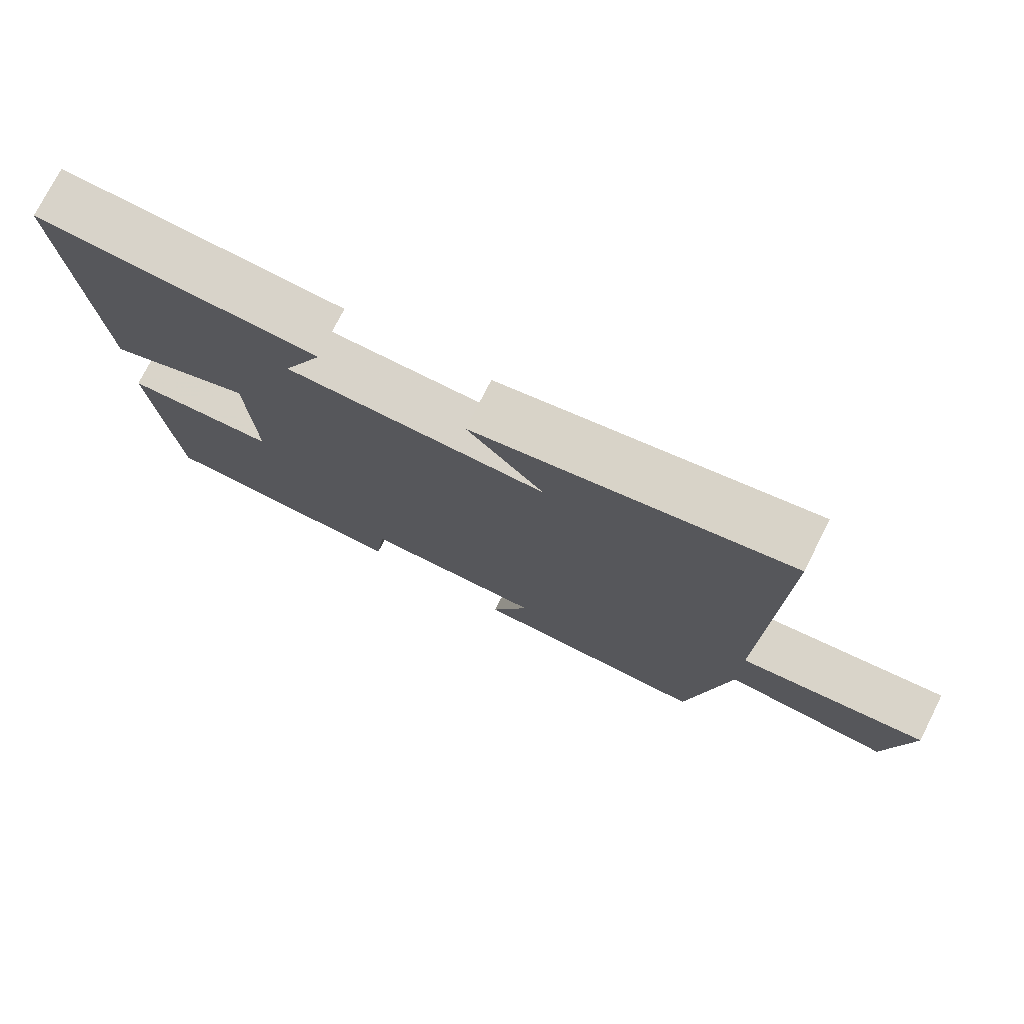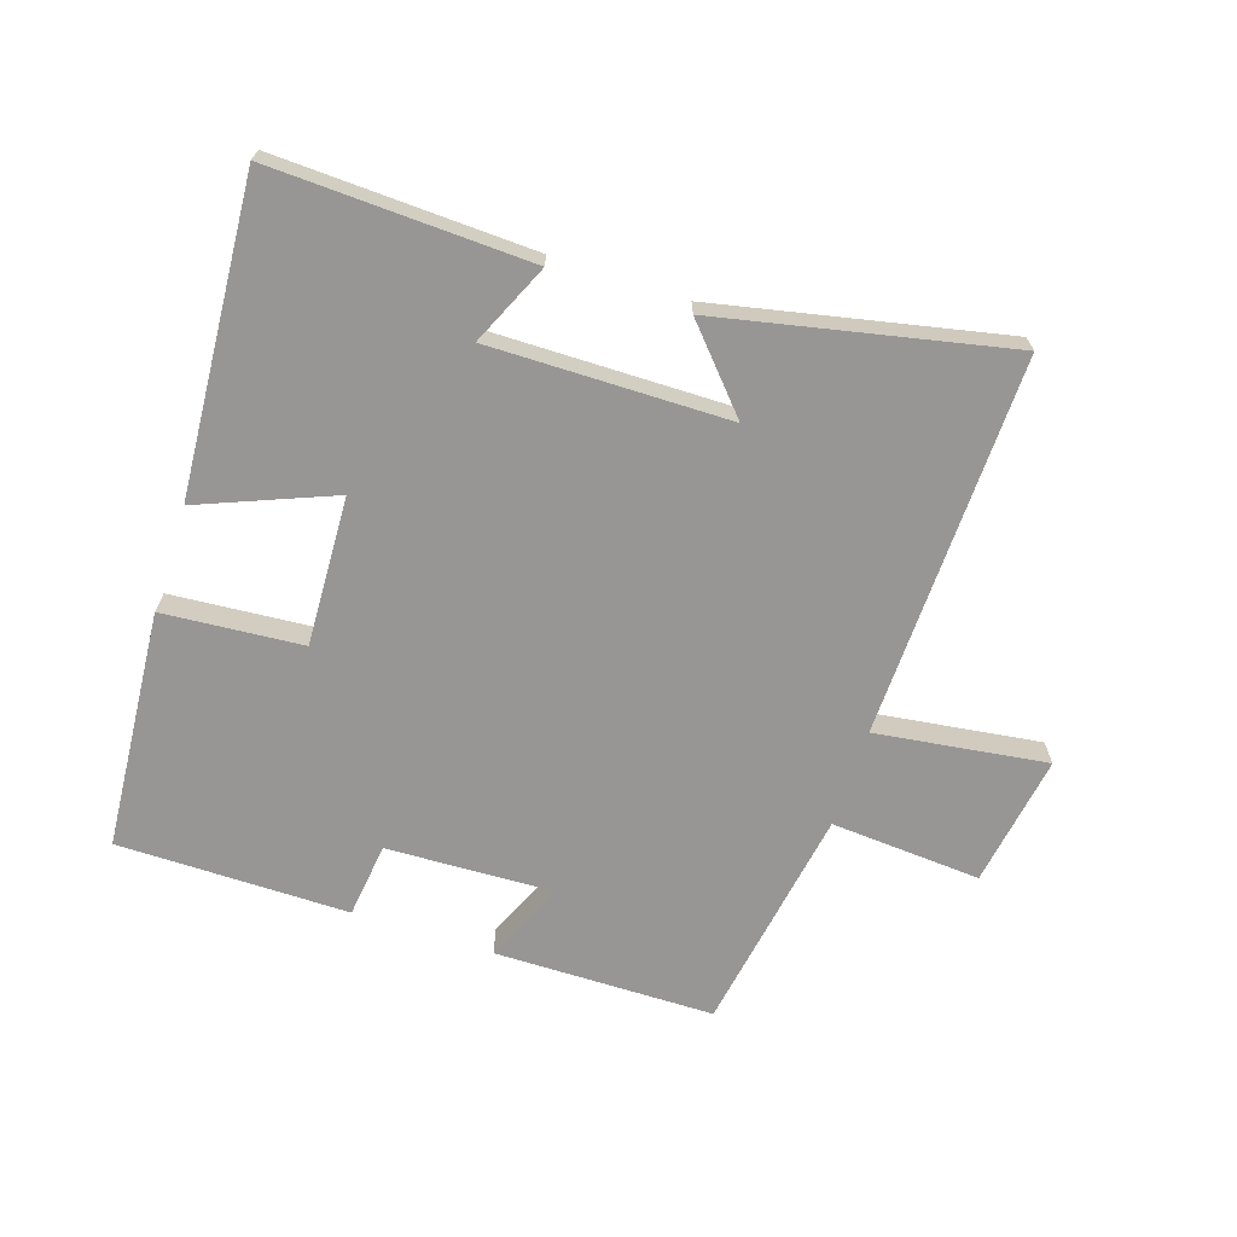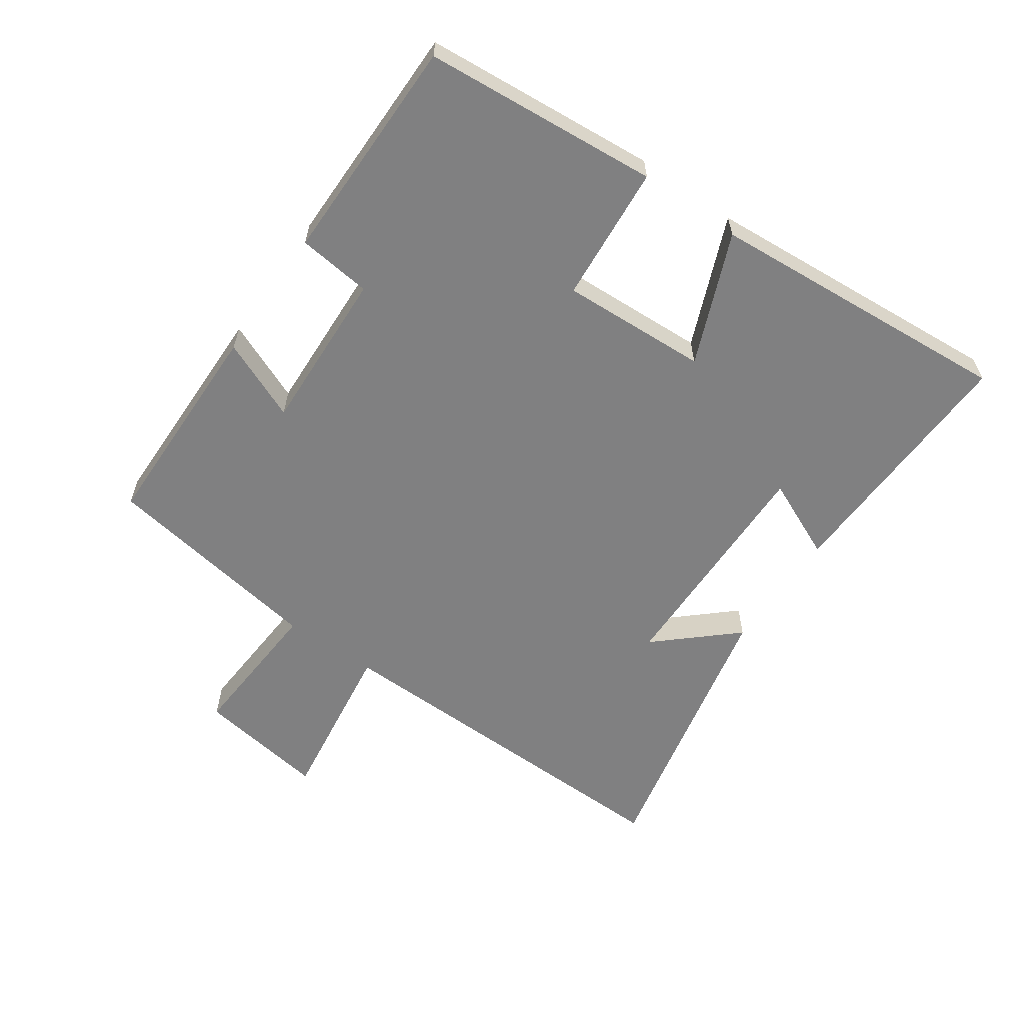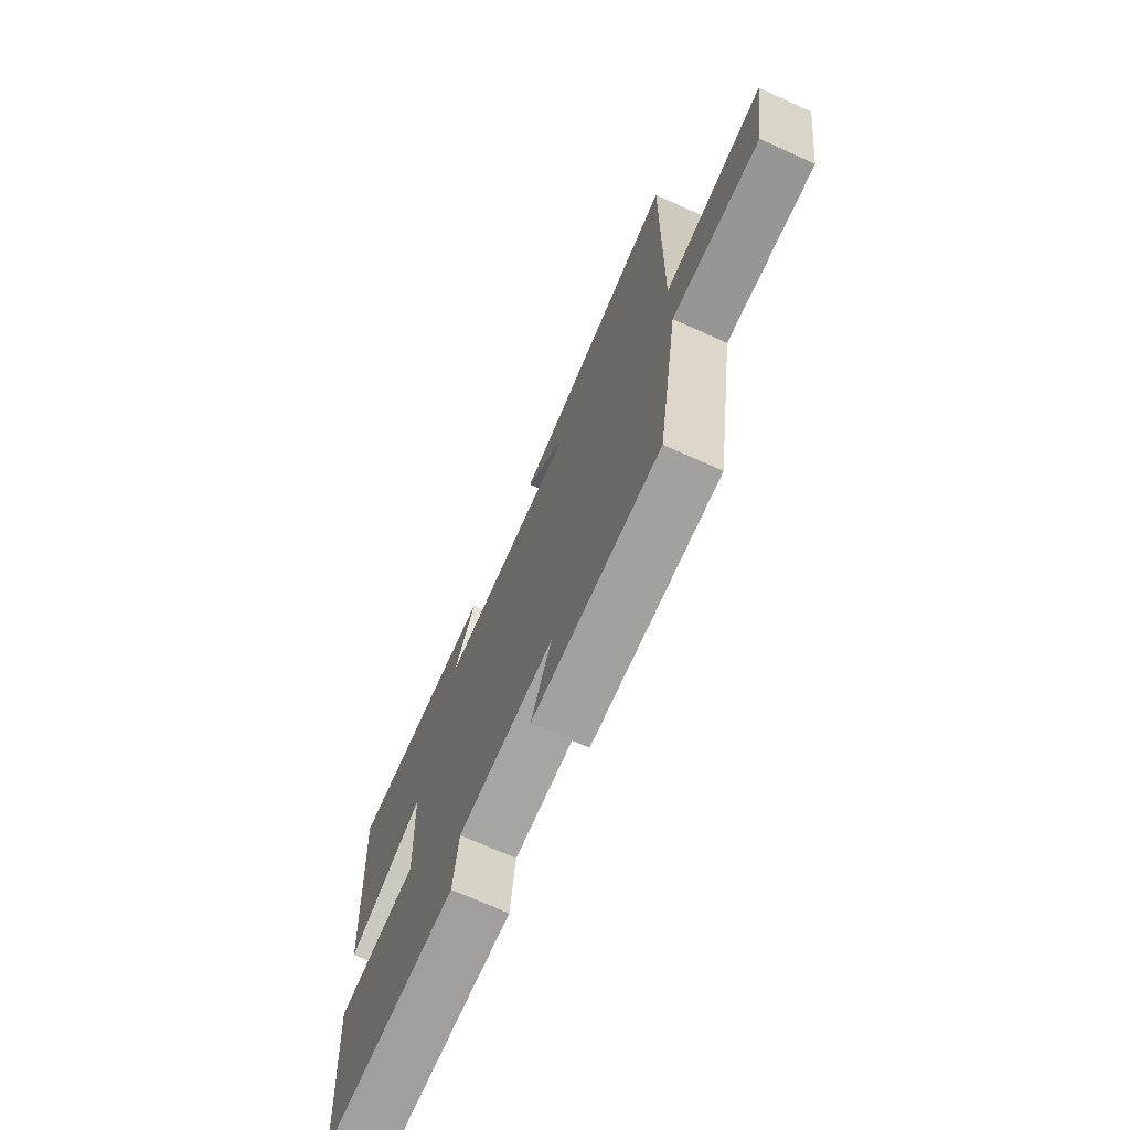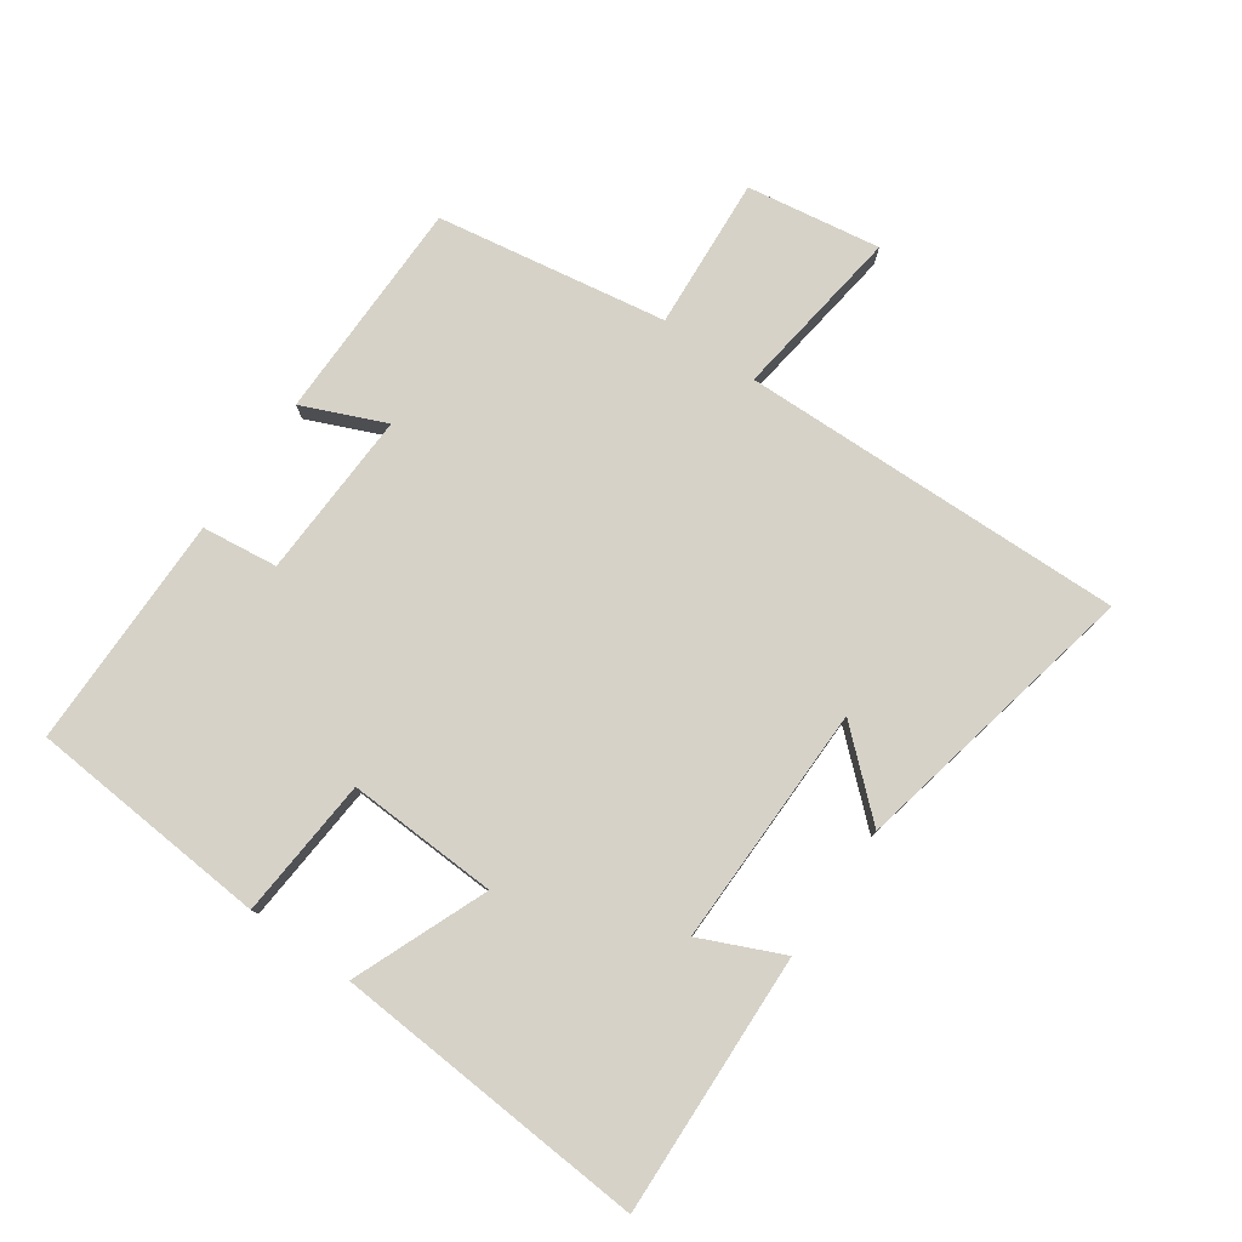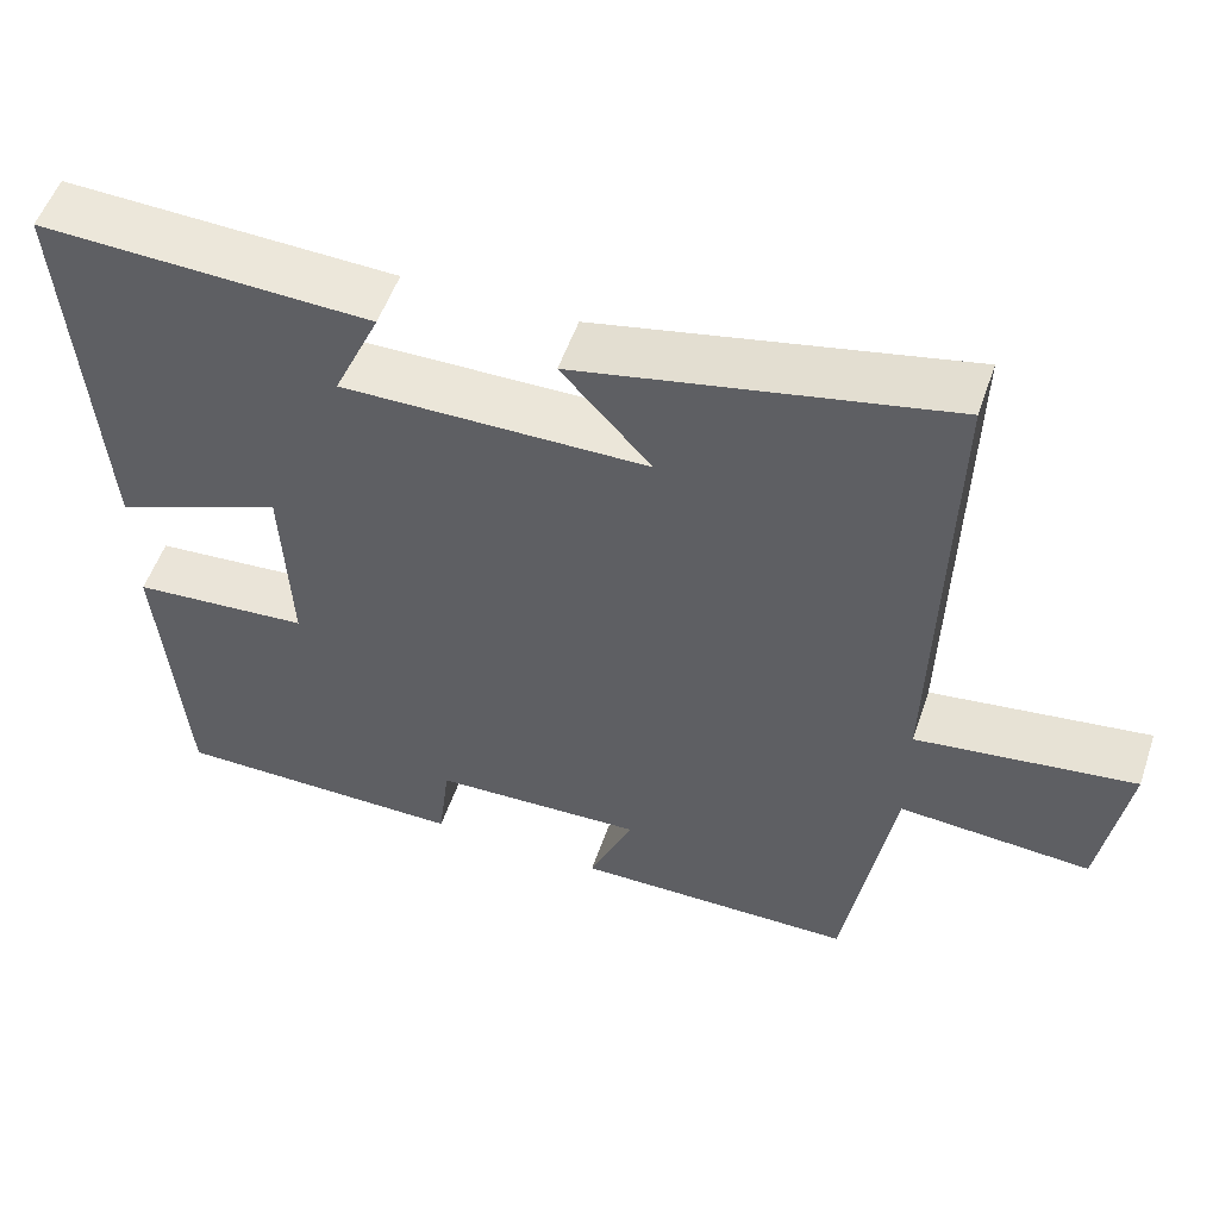
<metadata>
{"format":"obj","ext":"obj","renderer":"f3d","projection":"perspective","resolution":1024,"background":"white","views":[{"elev":75.7,"azim":26.8,"up":"+Z"},{"elev":-67.8,"azim":-18.2,"up":"+Y"},{"elev":-60.1,"azim":-124.7,"up":"+Y"},{"elev":-71.6,"azim":65.9,"up":"+Z"},{"elev":78.5,"azim":-55.1,"up":"+Y"},{"elev":53.8,"azim":18.8,"up":"+Z"}]}
</metadata>
<code>
v -0.534 0.07 0.515
v -0.135 0.07 0.5
v -0.191 0.07 0.375
v 0.177 0.07 0.379
v 0.069 0.07 0.5
v 0.513 0.07 0.594
v 0.5 0.07 0.006
v 0.764 0.07 0.042
v 0.732 0.07 -0.162
v 0.5 0.07 -0.146
v 0.442 0.07 -0.497
v 0.102 0.07 -0.5
v 0.156 0.07 -0.374
v -0.1 0.07 -0.384
v -0.114 0.07 -0.5
v -0.471 0.07 -0.499
v -0.5 0.07 -0.13
v -0.285 0.07 -0.113
v -0.295 0.07 0.117
v -0.5 0.07 0.034
v -0.534 0 0.515
v -0.135 0 0.5
v -0.191 0 0.375
v 0.177 0 0.379
v 0.069 0 0.5
v 0.513 0 0.594
v 0.5 0 0.006
v 0.764 0 0.042
v 0.732 0 -0.162
v 0.5 0 -0.146
v 0.442 0 -0.497
v 0.102 0 -0.5
v 0.156 0 -0.374
v -0.1 0 -0.384
v -0.114 0 -0.5
v -0.471 0 -0.499
v -0.5 0 -0.13
v -0.285 0 -0.113
v -0.295 0 0.117
v -0.5 0 0.034
f 19 20 1
f 16 17 18
f 15 16 18
f 14 15 18
f 13 14 18 19
f 10 11 12 13
f 10 13 19 1
f 7 8 9 10
f 4 5 6
f 4 6 7
f 3 4 7 10
f 1 2 3
f 1 3 10
f 21 40 39
f 38 37 36
f 38 36 35
f 38 35 34
f 39 38 34 33
f 33 32 31 30
f 21 39 33 30
f 30 29 28 27
f 26 25 24
f 27 26 24
f 30 27 24 23
f 23 22 21
f 30 23 21
f 1 21 22 2
f 2 22 23 3
f 3 23 24 4
f 4 24 25 5
f 5 25 26 6
f 6 26 27 7
f 7 27 28 8
f 8 28 29 9
f 9 29 30 10
f 10 30 31 11
f 11 31 32 12
f 12 32 33 13
f 13 33 34 14
f 14 34 35 15
f 15 35 36 16
f 16 36 37 17
f 17 37 38 18
f 18 38 39 19
f 19 39 40 20
f 20 40 21 1

</code>
